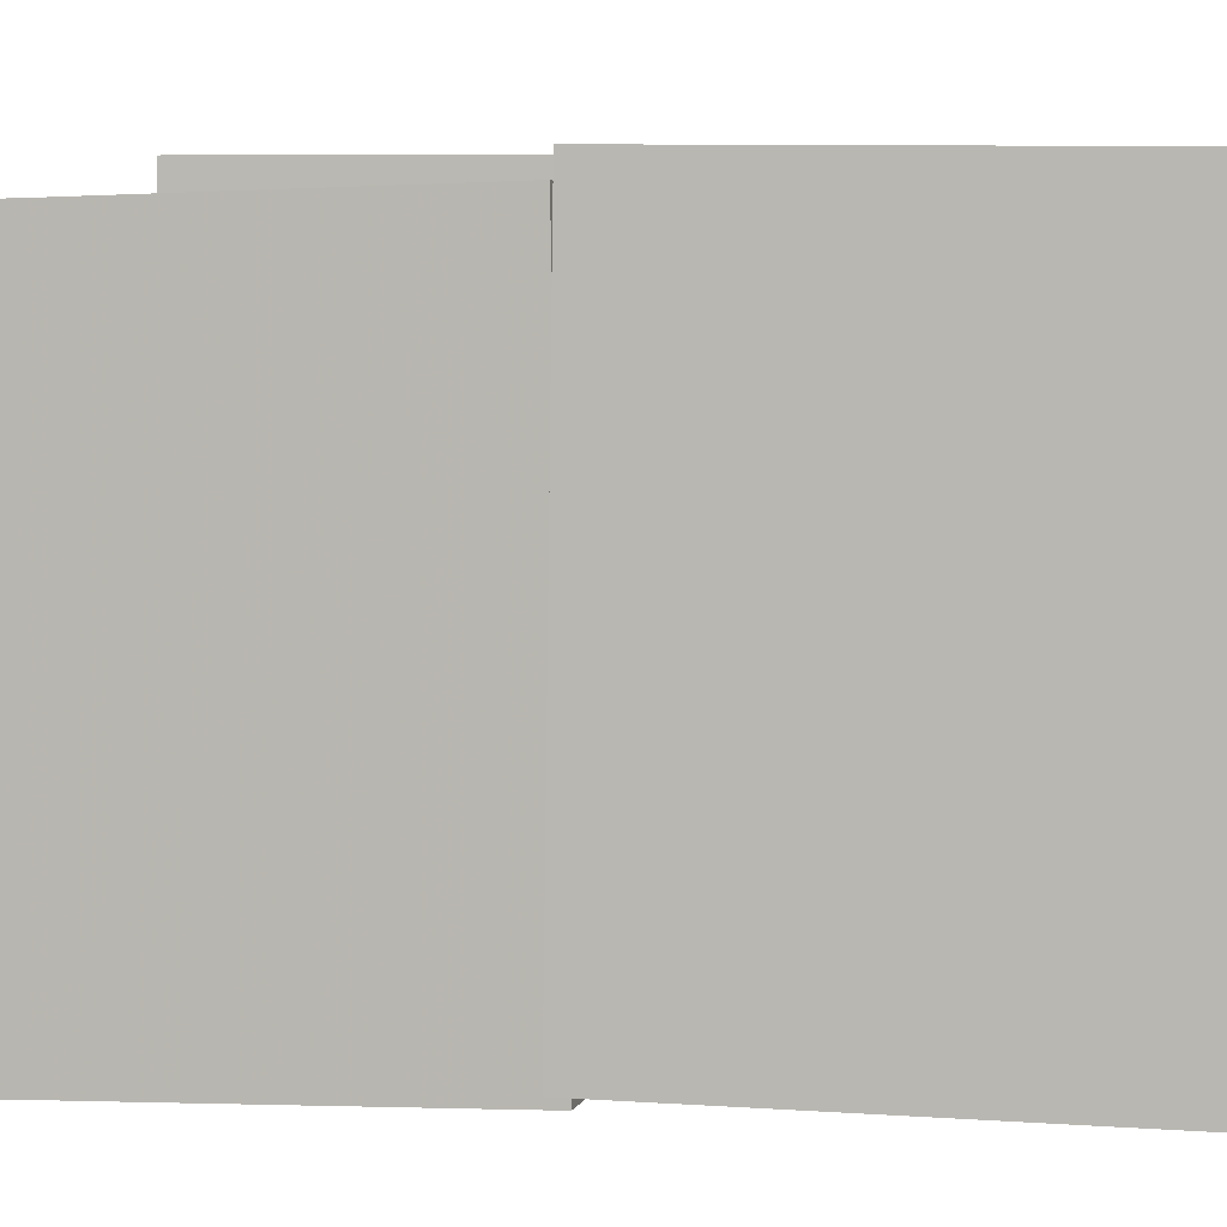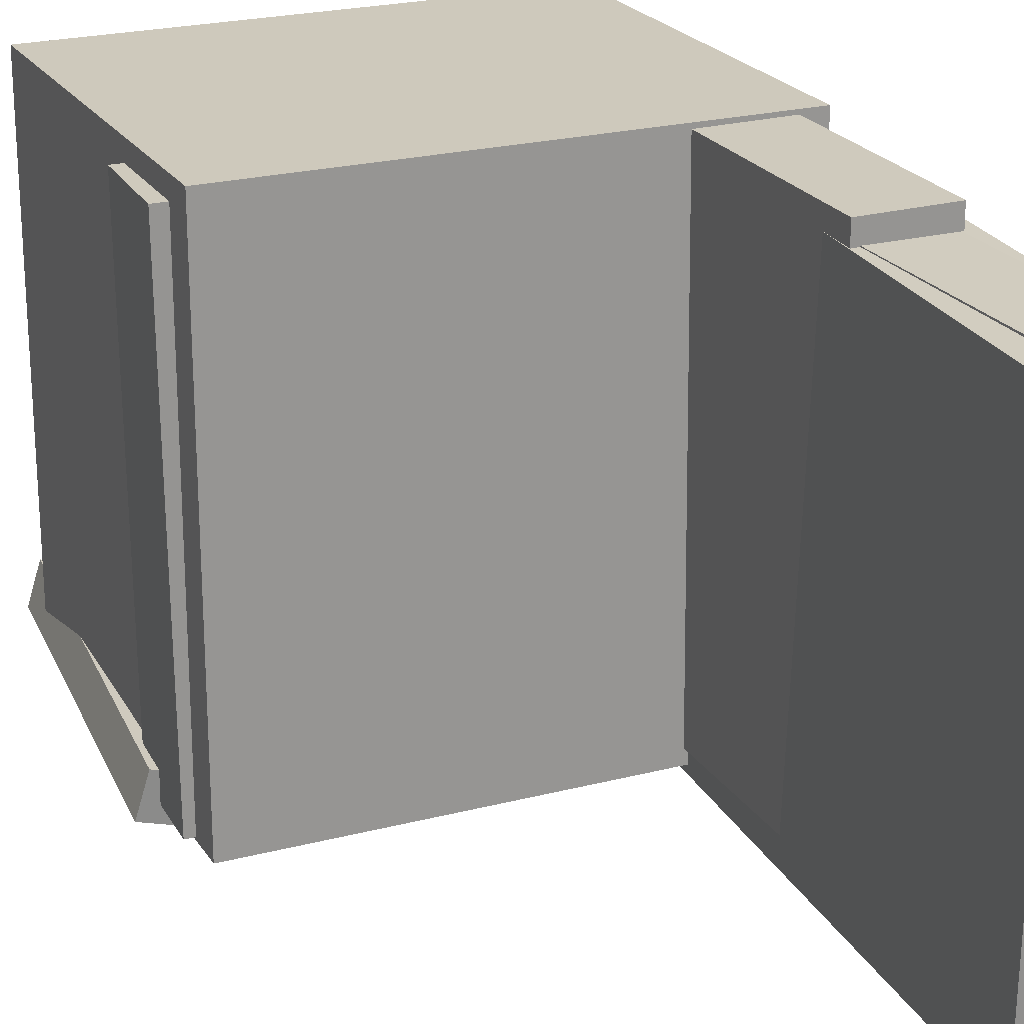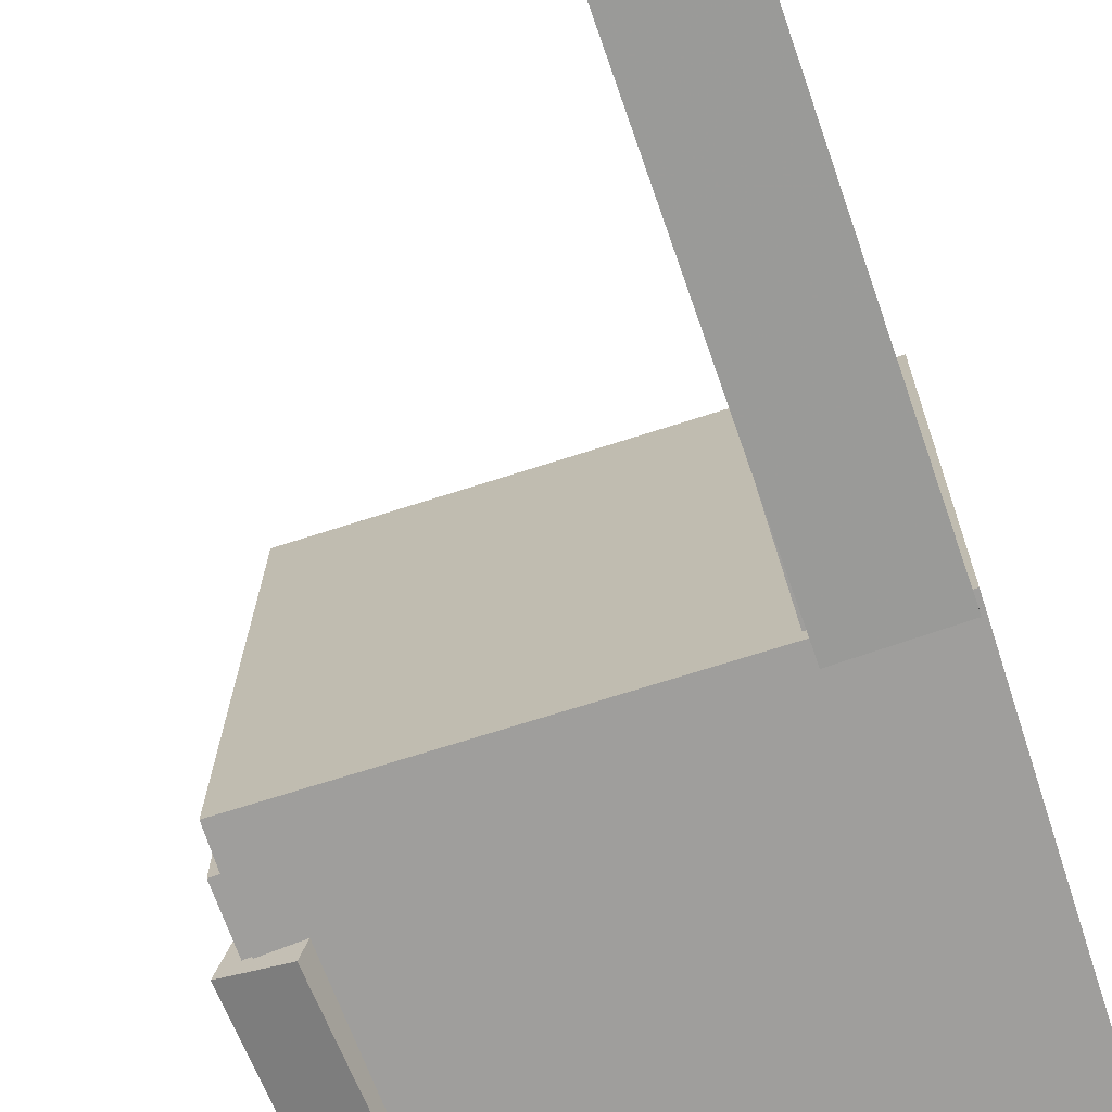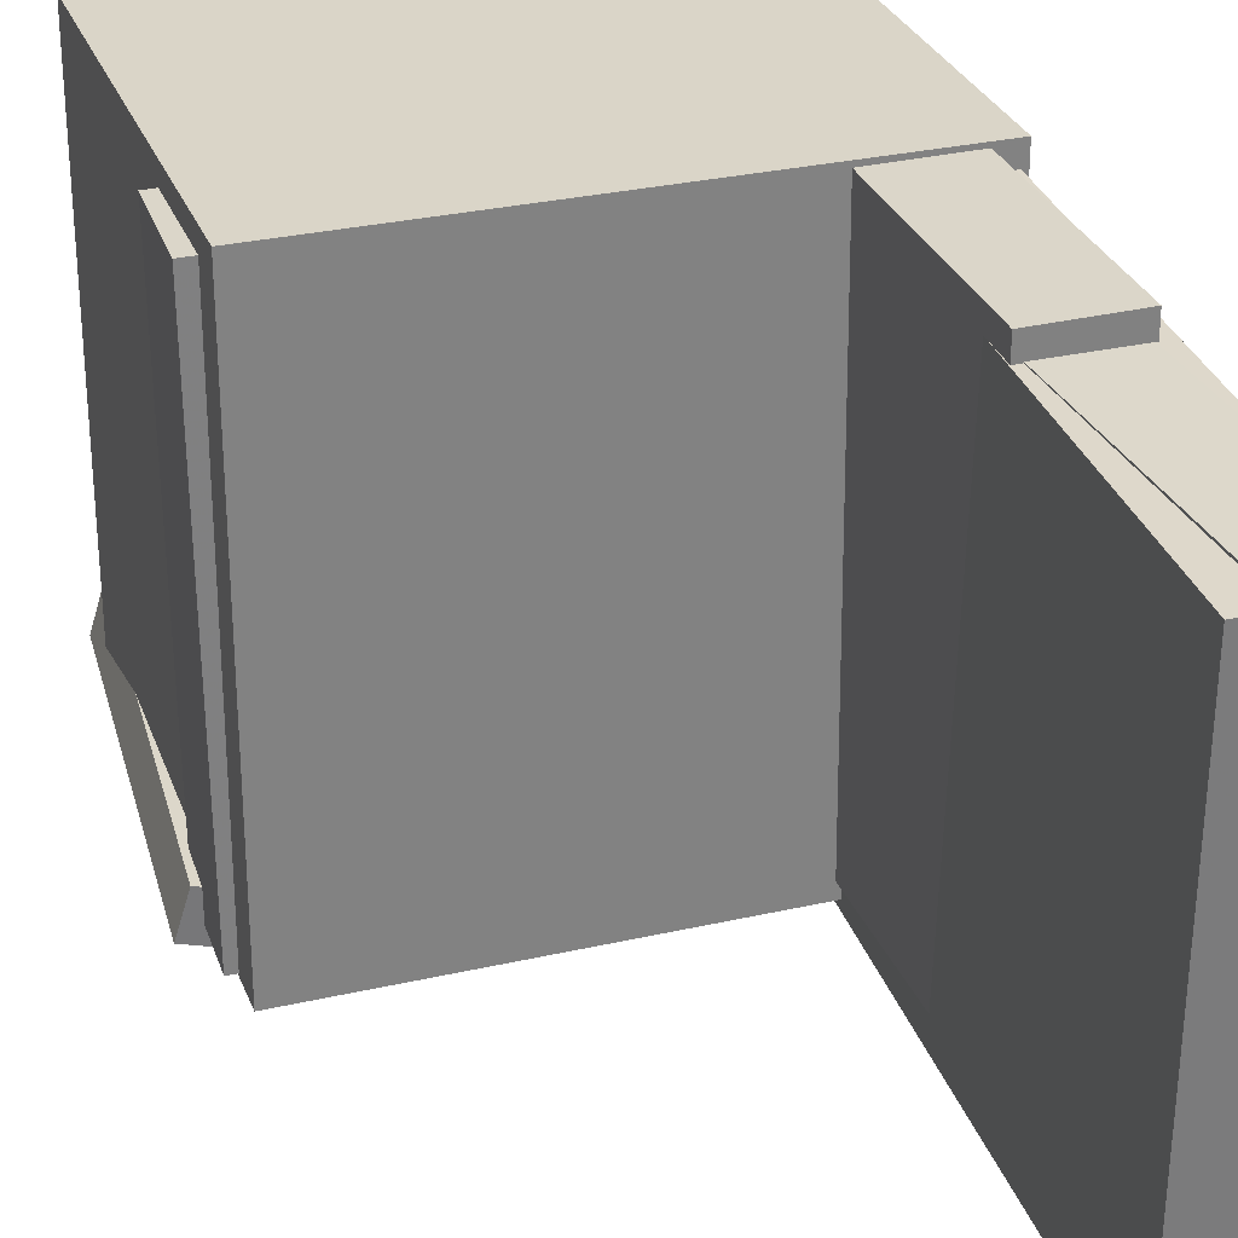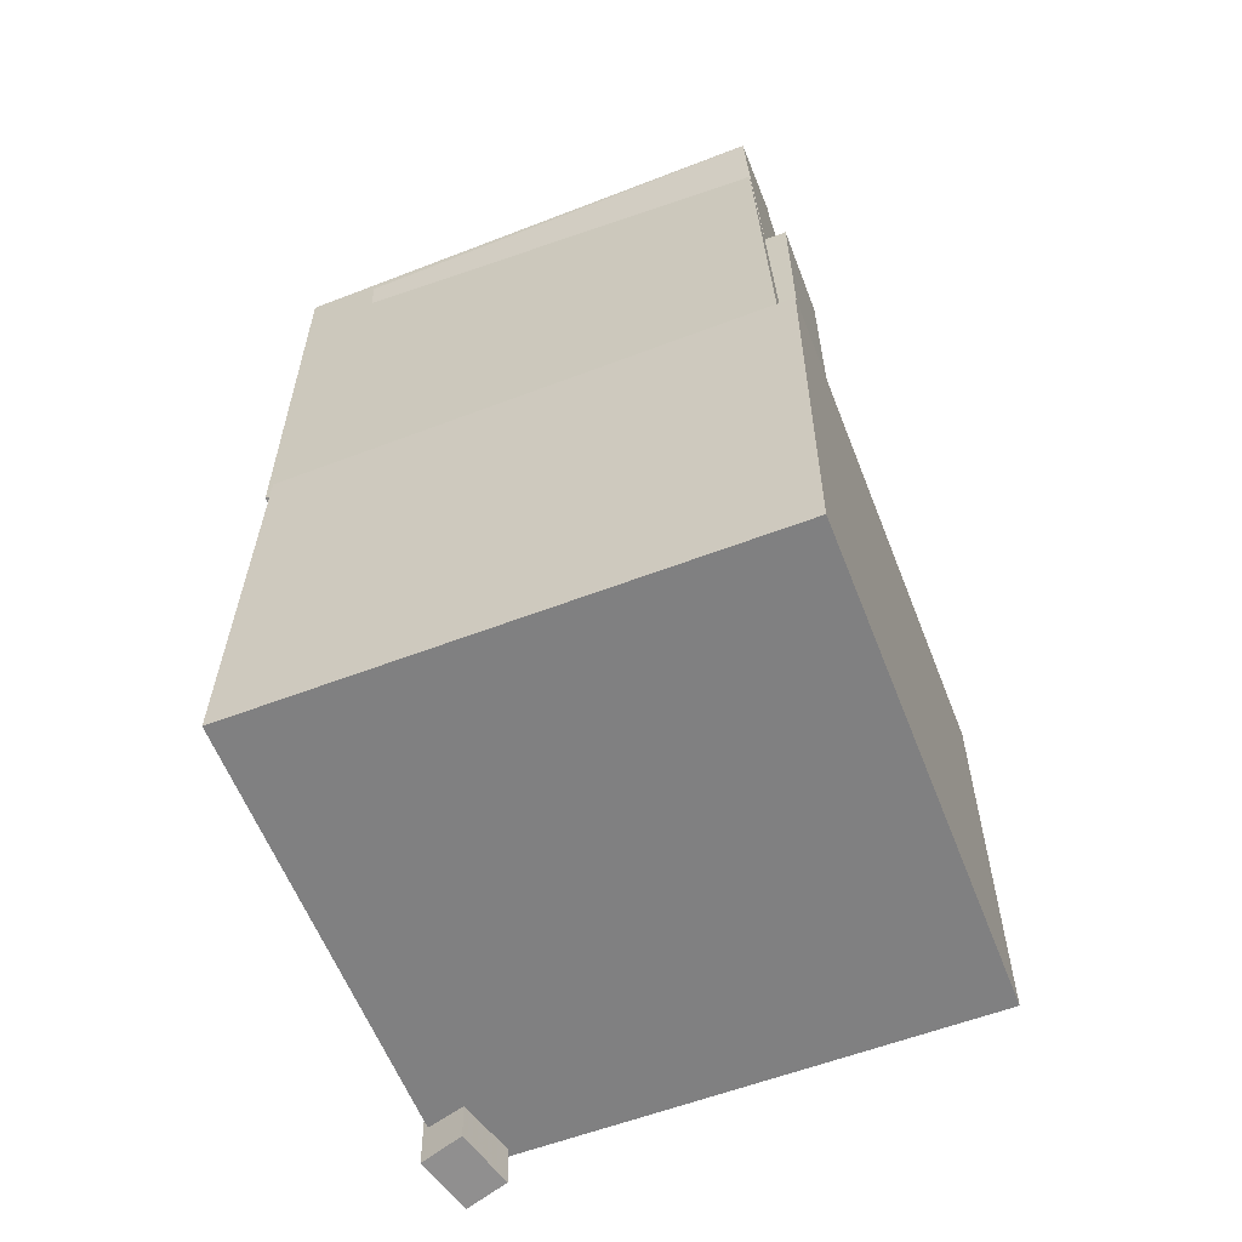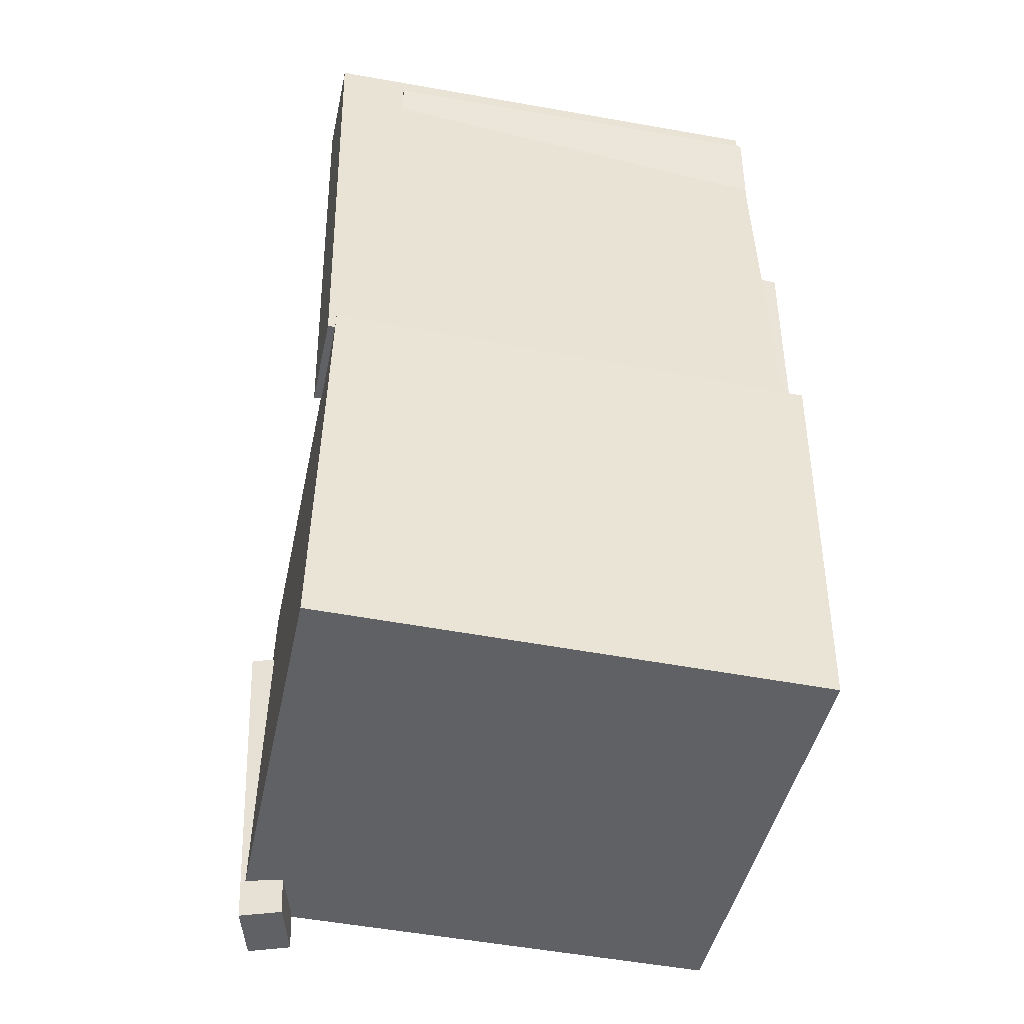
<metadata>
{"format":"obj","ext":"obj","renderer":"f3d","projection":"perspective","resolution":1024,"background":"white","views":[{"elev":3.8,"azim":-77.8,"up":"+Z"},{"elev":23.2,"azim":156.7,"up":"+Z"},{"elev":-70.4,"azim":-161.3,"up":"+Z"},{"elev":30.2,"azim":162.1,"up":"+Z"},{"elev":-61.3,"azim":-68.8,"up":"+Y"},{"elev":-46.0,"azim":-102.1,"up":"+Y"}]}
</metadata>
<code>
v -0.1976 0.3583 -0.1528
v -0.2002 0.3642 0.1834
v -0.1371 0.3631 -0.1524
v -0.1398 0.369 0.1838
v -0.1814 0.1537 -0.149
v -0.1841 0.1596 0.1871
v -0.121 0.1585 -0.1486
v -0.1236 0.1644 0.1875
f 1.0 7.0 5.0
f 1.0 3.0 7.0
f 1.0 4.0 3.0
f 1.0 2.0 4.0
f 3.0 8.0 7.0
f 3.0 4.0 8.0
f 5.0 7.0 8.0
f 5.0 8.0 6.0
f 1.0 5.0 6.0
f 1.0 6.0 2.0
f 2.0 6.0 8.0
f 2.0 8.0 4.0
v -0.06708 -0.103 -0.191
v -0.06446 -0.1063 0.1916
v -0.06587 -0.02484 -0.1903
v -0.06325 -0.0281 0.1923
v 0.1901 -0.107 -0.1928
v 0.1928 -0.1102 0.1898
v 0.1914 -0.02882 -0.1921
v 0.194 -0.03208 0.1905
f 9.0 15.0 13.0
f 9.0 11.0 15.0
f 9.0 12.0 11.0
f 9.0 10.0 12.0
f 11.0 16.0 15.0
f 11.0 12.0 16.0
f 13.0 15.0 16.0
f 13.0 16.0 14.0
f 9.0 13.0 14.0
f 9.0 14.0 10.0
f 10.0 14.0 16.0
f 10.0 16.0 12.0
v -0.1163 0.3735 -0.2107
v -0.1155 0.3827 0.1817
v -0.1196 -0.01614 -0.2016
v -0.1188 -0.006946 0.1909
v -0.1951 0.3742 -0.2106
v -0.1943 0.3834 0.1819
v -0.1984 -0.01548 -0.2015
v -0.1976 -0.006286 0.191
f 17.0 23.0 21.0
f 17.0 19.0 23.0
f 17.0 20.0 19.0
f 17.0 18.0 20.0
f 19.0 24.0 23.0
f 19.0 20.0 24.0
f 21.0 23.0 24.0
f 21.0 24.0 22.0
f 17.0 21.0 22.0
f 17.0 22.0 18.0
f 18.0 22.0 24.0
f 18.0 24.0 20.0
v 0.1442 -0.3625 -0.2009
v 0.1602 -0.07411 -0.2144
v 0.1903 -0.3644 -0.1876
v 0.2063 -0.07603 -0.2011
v 0.1345 -0.3604 -0.167
v 0.1505 -0.07199 -0.1806
v 0.1806 -0.3623 -0.1537
v 0.1966 -0.07391 -0.1672
f 25.0 31.0 29.0
f 25.0 27.0 31.0
f 25.0 28.0 27.0
f 25.0 26.0 28.0
f 27.0 32.0 31.0
f 27.0 28.0 32.0
f 29.0 31.0 32.0
f 29.0 32.0 30.0
f 25.0 29.0 30.0
f 25.0 30.0 26.0
f 26.0 30.0 32.0
f 26.0 32.0 28.0
v -0.1877 0.1722 -0.182
v -0.1863 0.1694 0.2037
v -0.1194 0.1734 -0.1823
v -0.118 0.1705 0.2035
v -0.1829 -0.1107 -0.1841
v -0.1815 -0.1135 0.2016
v -0.1145 -0.1095 -0.1844
v -0.1131 -0.1123 0.2014
f 33.0 39.0 37.0
f 33.0 35.0 39.0
f 33.0 36.0 35.0
f 33.0 34.0 36.0
f 35.0 40.0 39.0
f 35.0 36.0 40.0
f 37.0 39.0 40.0
f 37.0 40.0 38.0
f 33.0 37.0 38.0
f 33.0 38.0 34.0
f 34.0 38.0 40.0
f 34.0 40.0 36.0
v -0.203 -0.009203 0.2055
v -0.1983 -0.3377 0.201
v 0.182 -0.003714 0.2071
v 0.1867 -0.3322 0.2025
v -0.2015 -0.003604 -0.1954
v -0.1968 -0.3321 -0.2
v 0.1835 0.001885 -0.1939
v 0.1882 -0.3266 -0.1985
f 41.0 47.0 45.0
f 41.0 43.0 47.0
f 41.0 44.0 43.0
f 41.0 42.0 44.0
f 43.0 48.0 47.0
f 43.0 44.0 48.0
f 45.0 47.0 48.0
f 45.0 48.0 46.0
f 41.0 45.0 46.0
f 41.0 46.0 42.0
f 42.0 46.0 48.0
f 42.0 48.0 44.0

</code>
